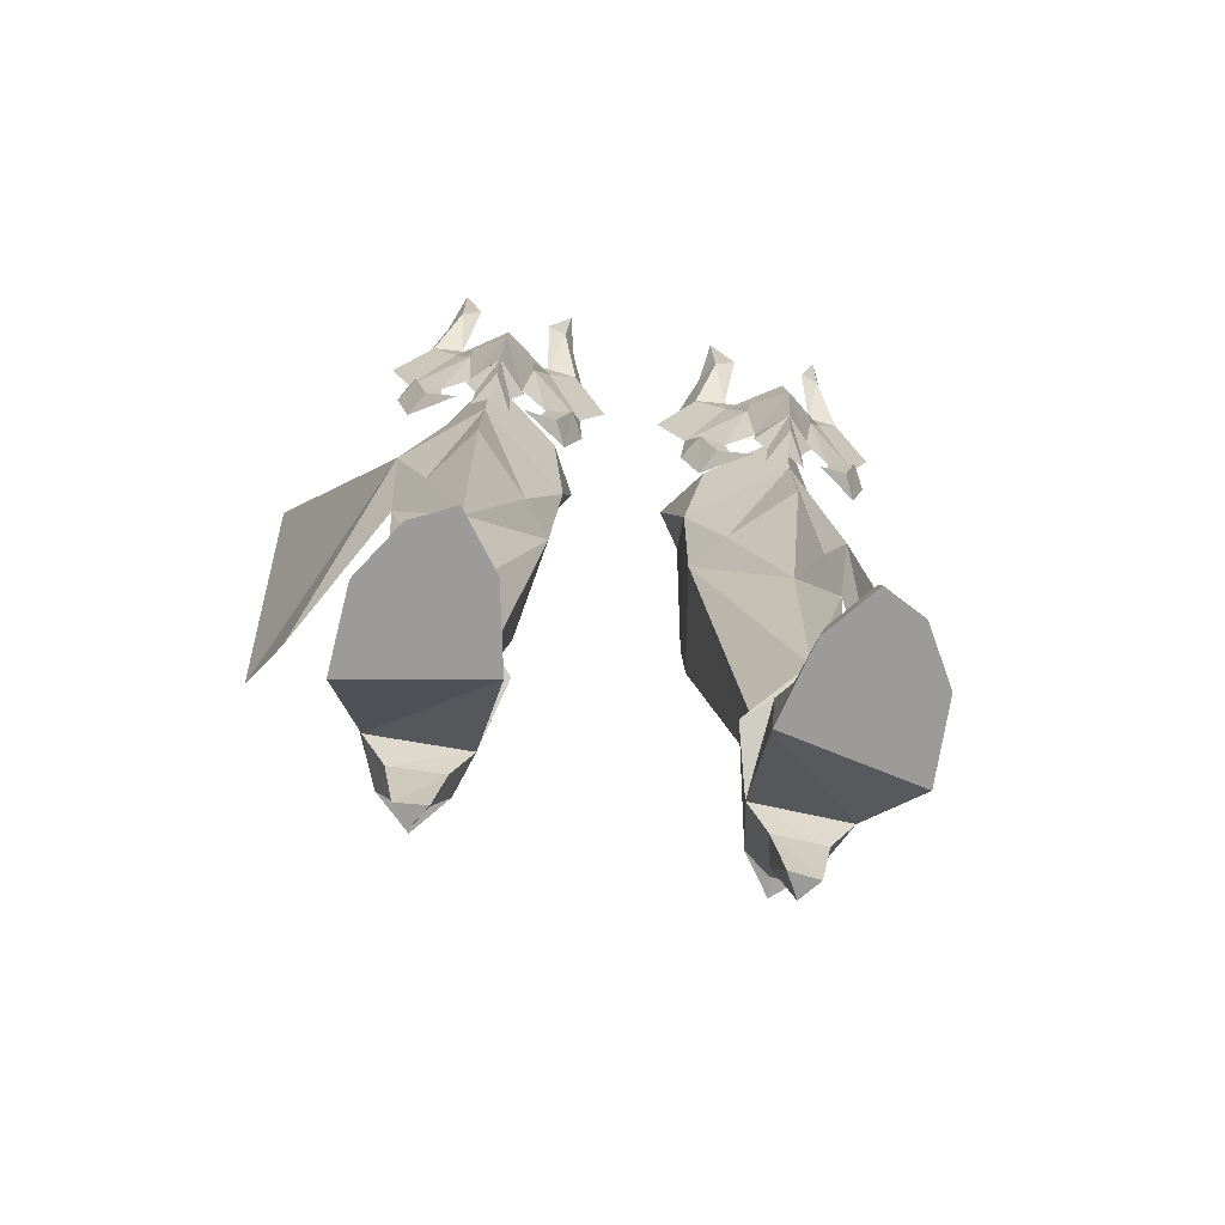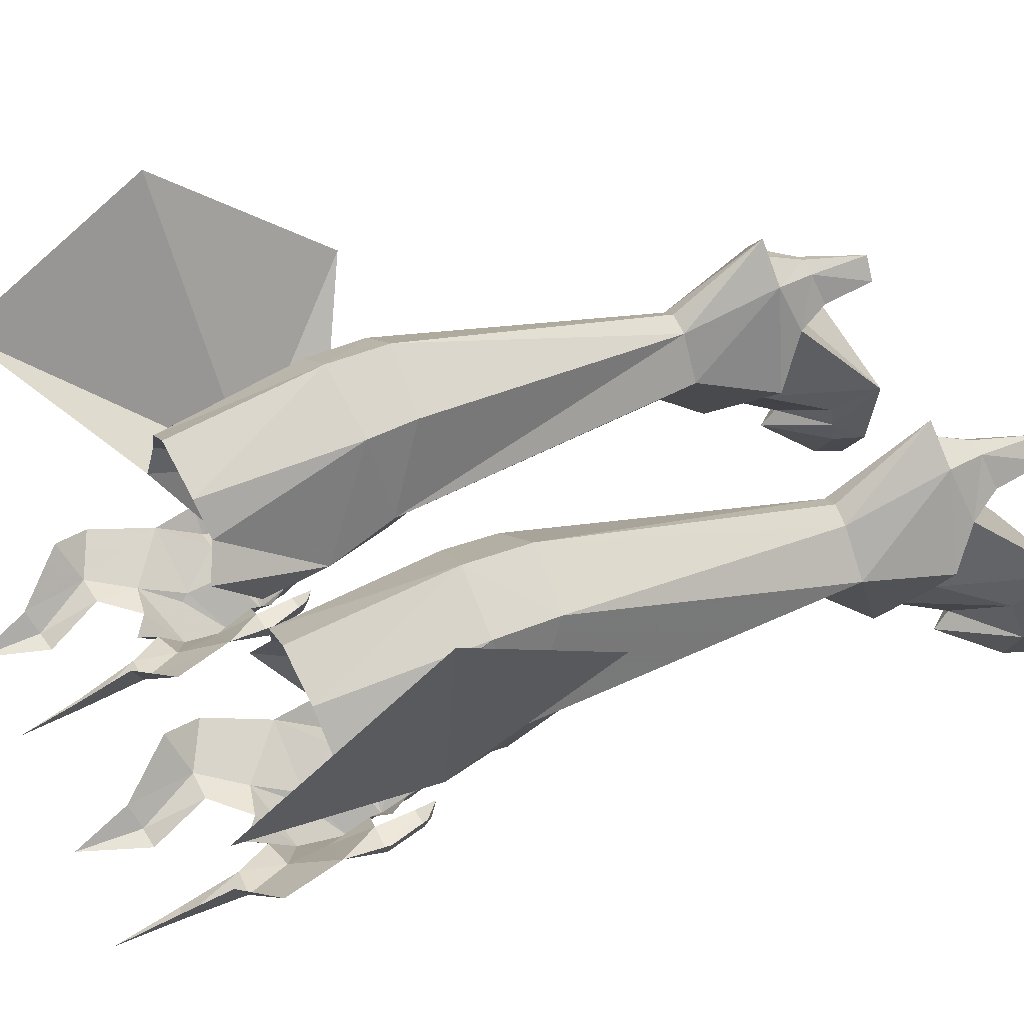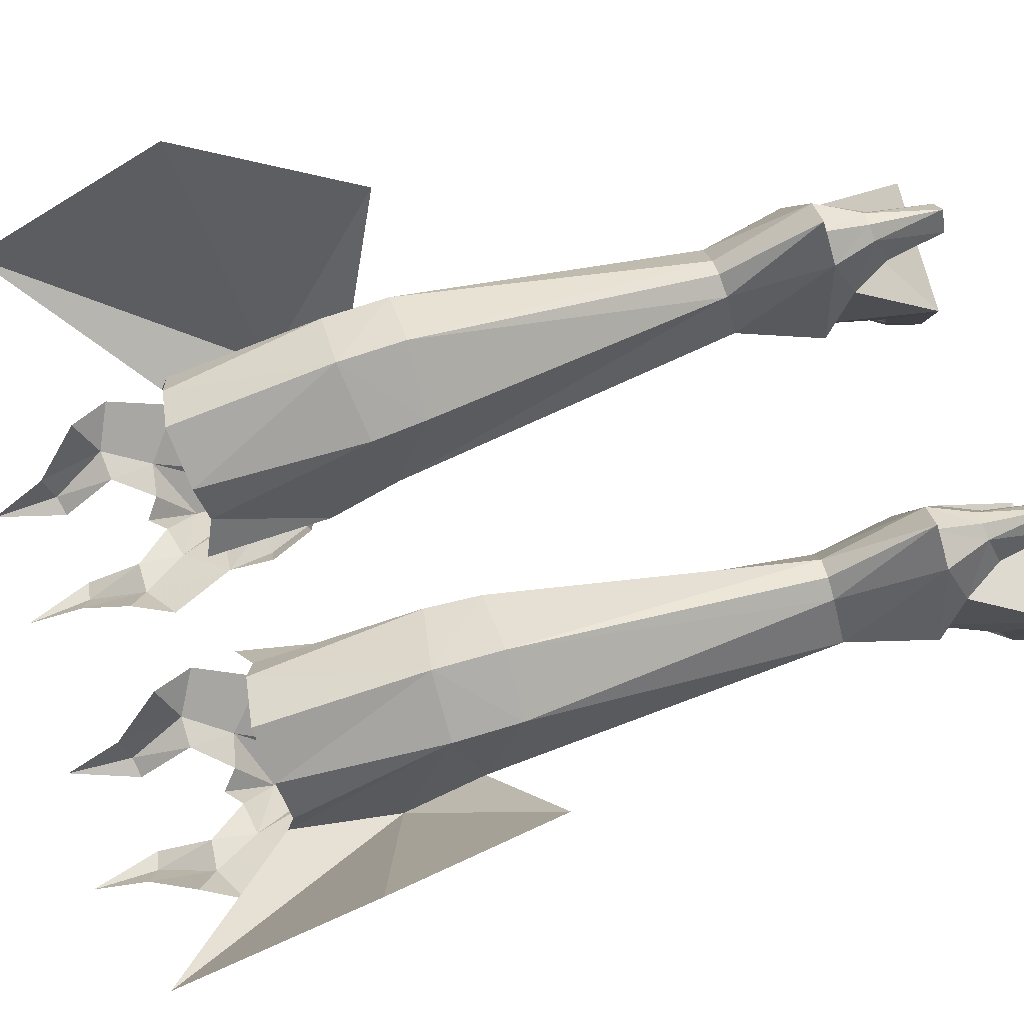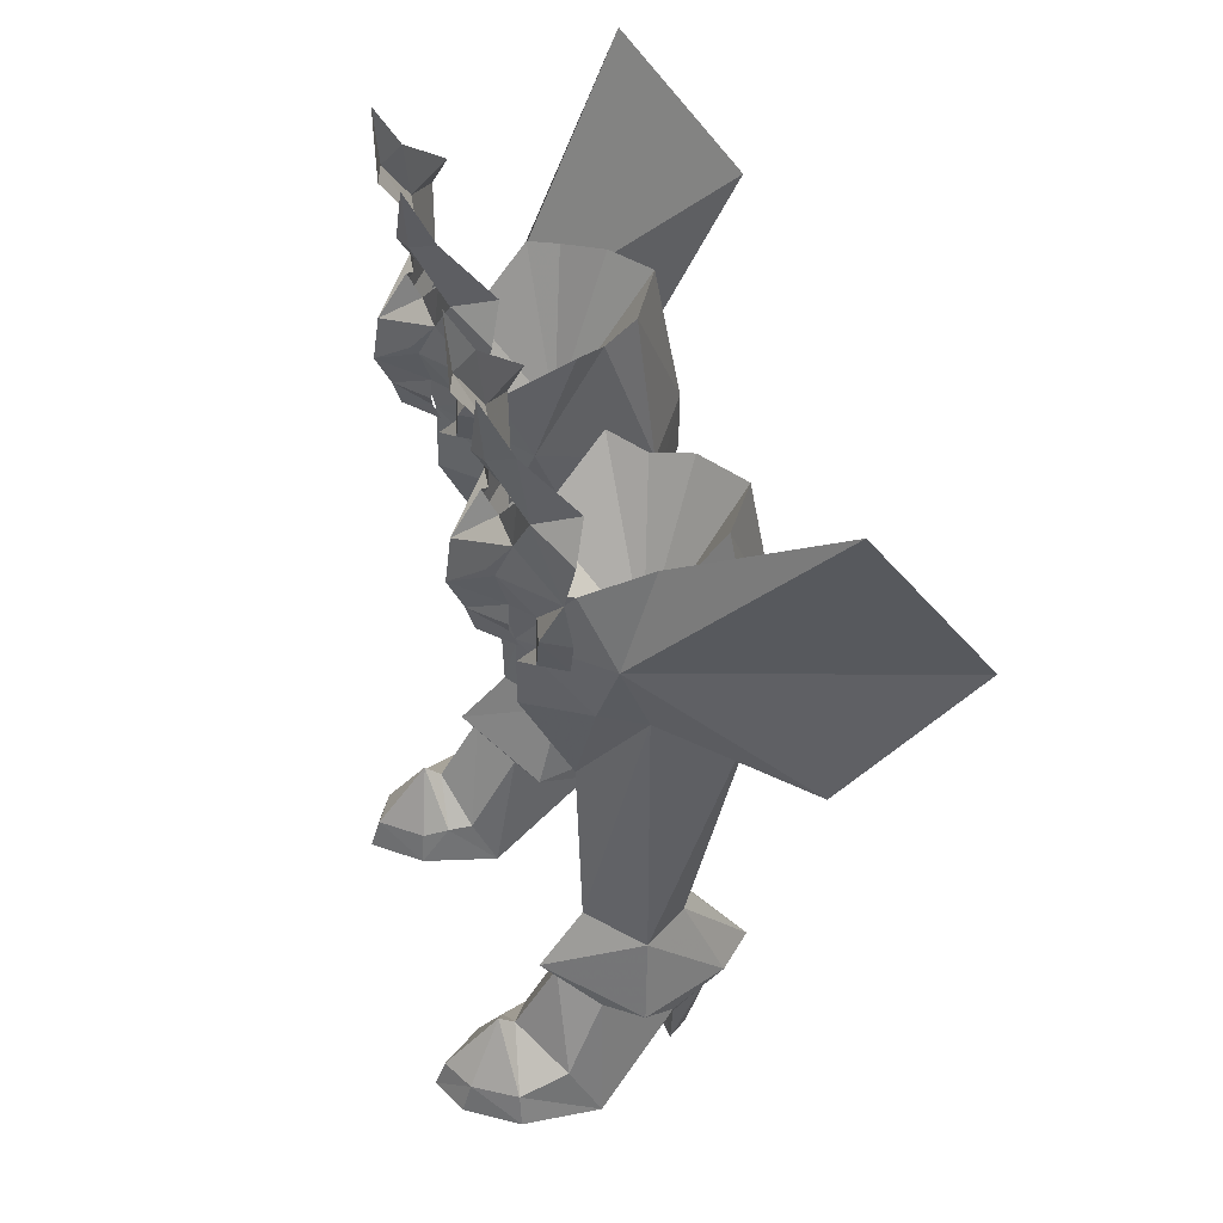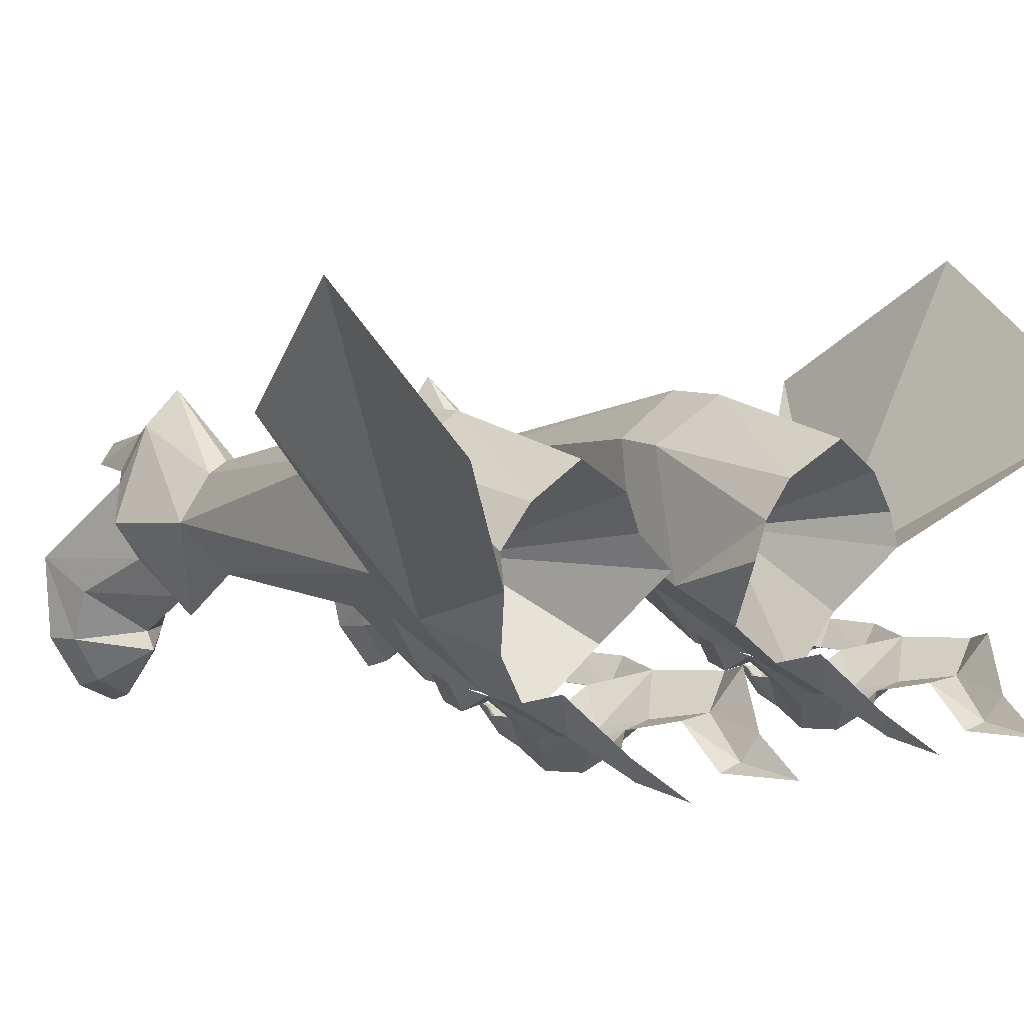
<metadata>
{"format":"obj","ext":"obj","renderer":"f3d","projection":"perspective","resolution":1024,"background":"white","views":[{"elev":-69.9,"azim":-11.3,"up":"+Z"},{"elev":42.4,"azim":64.2,"up":"+Y"},{"elev":72.7,"azim":72.8,"up":"+Y"},{"elev":46.7,"azim":74.6,"up":"+Z"},{"elev":6.9,"azim":-37.3,"up":"+Y"}]}
</metadata>
<code>
g soulhunter_shoe_female_280005
v 6.245 -2.843 24.8
v 6.682 -2.949 25.57
v 5.551 -4.093 25.52
v 5.595 -3.812 24.52
v 7.037 -2.616 31.22
v 6.036 -2.978 29.8
v 7.259 -2.84 29.59
v 8.183 -2.495 31.32
v 8.815 -1.663 28.21
v 9.63 -1.474 30.59
v 7.332 -3.59 33.39
v 6.615 -3.843 33.23
v 8.929 -1.033 31.99
v 7.803 -2.745 33.73
v 7.414 -2.256 25.05
v 8.089 -2.409 24.99
v 8.541 -2.433 26.54
v 7.53 -2.227 26.55
v 8.593 -1.438 24.95
v 9.112 -1.455 26.6
v 6.341 -2.566 24.12
v 5.617 -2.946 24.06
v 4.928 -2.841 24.74
v 4.425 -2.945 25.47
v 3.584 -2.609 31.07
v 2.435 -2.484 31.07
v 3.503 -2.833 29.43
v 4.703 -2.975 29.74
v 1.06 -1.457 30.21
v 2.077 -1.65 27.92
v 3.099 -3.582 33.21
v 3.827 -3.837 33.1
v 2.603 -2.735 33.5
v 1.639 -1.019 31.68
v 3.743 -2.248 24.89
v 3.499 -2.219 26.37
v 2.491 -2.421 26.28
v 3.076 -2.399 24.77
v 2.581 -1.426 24.69
v 1.921 -1.441 26.29
v 4.892 -2.563 24.06
v -6.255 -2.843 24.8
v -5.606 -3.812 24.52
v -5.562 -4.093 25.52
v -6.693 -2.949 25.57
v -7.048 -2.616 31.22
v -8.193 -2.495 31.32
v -7.269 -2.841 29.59
v -6.046 -2.978 29.8
v -9.64 -1.474 30.59
v -8.825 -1.663 28.21
v -7.342 -3.59 33.39
v -6.625 -3.843 33.23
v -7.814 -2.745 33.73
v -8.939 -1.033 31.99
v -7.425 -2.256 25.05
v -7.54 -2.227 26.55
v -8.552 -2.433 26.54
v -8.099 -2.409 24.99
v -8.603 -1.438 24.95
v -9.122 -1.455 26.6
v -6.351 -2.566 24.12
v -5.627 -2.946 24.06
v -4.938 -2.841 24.74
v -4.435 -2.945 25.47
v -3.594 -2.609 31.07
v -4.713 -2.975 29.74
v -3.513 -2.833 29.43
v -2.445 -2.484 31.07
v -2.087 -1.65 27.92
v -1.071 -1.457 30.21
v -3.109 -3.582 33.21
v -3.837 -3.837 33.1
v -1.649 -1.019 31.68
v -2.614 -2.735 33.5
v -3.754 -2.248 24.89
v -3.086 -2.399 24.77
v -2.501 -2.421 26.28
v -3.509 -2.219 26.37
v -2.591 -1.426 24.69
v -1.931 -1.441 26.29
v -4.902 -2.563 24.06
v 6.715 -3.326 27.91
v 6.607 -3.57 28.15
v 5.495 -4.652 26.8
v 7.292 -3.754 35.78
v 5.418 -4.404 28.59
v 6.525 -2.883 26.32
v 5.344 -3.343 30.35
v 6.904 -2.781 24.04
v 4.189 -3.321 27.8
v 4.274 -3.566 28.05
v 2.931 -3.746 35.6
v 4.517 -2.879 26.23
v 4.337 -2.776 23.93
v 13.13 6.133 33.23
v 8.675 0.1379 24.47
v 13.06 10.98 25.94
v 11.44 6.426 19.42
v 8.455 1.243 21.42
v 8.321 1.468 28.41
v -6.725 -3.326 27.91
v -5.505 -4.652 26.8
v -6.617 -3.57 28.15
v -7.302 -3.754 35.78
v -5.428 -4.404 28.59
v -6.535 -2.883 26.32
v -5.354 -3.343 30.35
v -6.914 -2.781 24.04
v -4.199 -3.321 27.8
v -4.284 -3.566 28.05
v -2.941 -3.746 35.6
v -4.528 -2.879 26.23
v -4.347 -2.776 23.93
v -13.14 6.133 33.23
v -13.07 10.98 25.94
v -8.686 0.1379 24.47
v -11.45 6.426 19.42
v -8.466 1.243 21.42
v -8.331 1.468 28.41
f 1 2 3
f 3 4 1
f 5 6 7
f 7 8 5
f 8 7 9
f 9 10 8
f 11 12 5
f 5 8 11
f 8 13 14
f 14 11 8
f 15 16 17
f 17 18 15
f 19 20 17
f 17 16 19
f 21 1 4
f 4 22 21
f 23 4 3
f 3 24 23
f 25 26 27
f 27 28 25
f 26 29 30
f 30 27 26
f 31 26 25
f 25 32 31
f 26 31 33
f 33 34 26
f 35 36 37
f 37 38 35
f 39 38 37
f 37 40 39
f 41 22 4
f 4 23 41
f 42 43 44
f 44 45 42
f 46 47 48
f 48 49 46
f 47 50 51
f 51 48 47
f 52 47 46
f 46 53 52
f 47 52 54
f 54 55 47
f 56 57 58
f 58 59 56
f 60 59 58
f 58 61 60
f 62 63 43
f 43 42 62
f 64 65 44
f 44 43 64
f 66 67 68
f 68 69 66
f 69 68 70
f 70 71 69
f 72 73 66
f 66 69 72
f 69 74 75
f 75 72 69
f 76 77 78
f 78 79 76
f 80 81 78
f 78 77 80
f 82 64 43
f 43 63 82
f 83 84 85
f 7 83 9
f 12 11 86
f 11 14 86
f 8 10 13
f 7 6 87
f 84 87 85
f 9 17 20
f 85 88 83
f 83 7 84
f 18 9 83
f 6 89 87
f 88 3 2
f 88 85 3
f 9 18 17
f 15 90 16
f 16 90 19
f 83 88 18
f 7 87 84
f 91 85 92
f 27 30 91
f 32 93 31
f 31 93 33
f 26 34 29
f 27 87 28
f 92 85 87
f 30 40 37
f 85 91 94
f 91 92 27
f 36 91 30
f 28 87 89
f 94 24 3
f 94 3 85
f 30 37 36
f 35 38 95
f 38 39 95
f 91 36 94
f 27 92 87
f 96 97 98
f 99 98 97
f 97 100 99
f 96 101 97
f 102 103 104
f 48 51 102
f 53 105 52
f 52 105 54
f 47 55 50
f 48 106 49
f 104 103 106
f 51 61 58
f 103 102 107
f 102 104 48
f 57 102 51
f 49 106 108
f 107 45 44
f 107 44 103
f 51 58 57
f 56 59 109
f 59 60 109
f 102 57 107
f 48 104 106
f 110 111 103
f 68 110 70
f 73 72 112
f 72 75 112
f 69 71 74
f 68 67 106
f 111 106 103
f 70 78 81
f 103 113 110
f 110 68 111
f 79 70 110
f 67 108 106
f 113 44 65
f 113 103 44
f 70 79 78
f 76 114 77
f 77 114 80
f 110 113 79
f 68 106 111
f 115 116 117
f 118 117 116
f 117 118 119
f 115 117 120
g soulhunter_shoe_female_280005
v 7.405 -5.333 1.221
v 7.523 -5.715 -0.05028
v 8.752 -3.698 -0.04506
v 8.359 -3.656 1.217
v 7.594 -0.1969 4.938
v 8.356 -1.711 2.037
v 8.907 -0.5747 -0.0434
v 7.729 2.562 3.811
v 3.926 -1.569 -0.05728
v 4.189 2.431 3.698
v 7.729 2.562 3.811
v 8.907 -0.5747 -0.0434
v 6.112 -6.043 1.211
v 6.048 -6.458 -0.05558
v 7.523 -5.715 -0.05028
v 6.048 -6.458 -0.05558
v 4.611 -4.586 -0.05683
v 8.752 -3.698 -0.04506
v 4.189 2.431 3.698
v 4.912 2.702 2.271
v 6.85 2.82 2.34
v 7.729 2.562 3.811
v 6.325 4.176 2.799
v 7.025 4.741 4.613
v 5.681 5.309 4.814
v 5.769 4.436 2.882
v 5.321 2.738 -0.06657
v 6.44 2.869 -0.03455
v 4.644 4.458 4.54
v 5.262 4.047 2.768
v 4.611 -4.586 -0.05683
v 4.903 -4.44 1.218
v 5.616 6.388 22.37
v 5.472 5.31 28.53
v 7.239 4.101 28.32
v 7.852 4.998 22.35
v 5.679 6.386 19.83
v 5.836 3.645 8.365
v 5.069 3.255 8.302
v 3.249 4.802 19.91
v 5.75 6.037 4.761
v 6.547 3.227 8.346
v 7.025 4.741 4.613
v 4.644 4.458 4.54
v 3.555 0.2393 4.768
v 4.348 1.349 8.099
v 3.095 4.725 21.93
v 6.314 -2.257 6.482
v 8.549 1.211 4.883
v 7.706 1.501 8.198
v 5.983 -0.4873 8.679
v 5.918 -0.6638 16.7
v 8.455 1.243 21.42
v 7.428 -0.315 21.18
v 2.621 1.137 21.21
v 2.907 -0.9765 26.29
v 2.321 0.1466 23.9
v 5.779 -2.56 23.85
v 5.674 -3.079 26.2
v 3.748 -0.3078 21.01
v 7.109 -0.8492 26.63
v 8.675 0.1379 24.47
v 3.447 4.127 28.27
v 7.889 5.062 19.88
v 6.335 -1.61 6.013
v 7.594 -0.1969 4.938
v 4.537 -0.5341 5.142
v 8.321 1.468 28.41
v 8.24 2.657 28.1
v -7.415 -5.333 1.221
v -8.369 -3.656 1.217
v -8.762 -3.698 -0.04506
v -7.533 -5.715 -0.05029
v -7.605 -0.1969 4.938
v -7.739 2.562 3.811
v -8.917 -0.5747 -0.04341
v -8.366 -1.711 2.037
v -3.937 -1.569 -0.05727
v -8.917 -0.5747 -0.04341
v -7.739 2.562 3.811
v -4.199 2.431 3.698
v -6.058 -6.458 -0.05558
v -6.122 -6.043 1.211
v -7.533 -5.715 -0.05029
v -8.762 -3.698 -0.04506
v -4.621 -4.586 -0.05683
v -6.058 -6.458 -0.05558
v -4.199 2.431 3.698
v -7.739 2.562 3.811
v -6.86 2.82 2.34
v -4.922 2.702 2.271
v -7.035 4.741 4.613
v -6.335 4.176 2.799
v -5.691 5.309 4.814
v -5.78 4.436 2.882
v -6.45 2.869 -0.03455
v -5.331 2.738 -0.06657
v -5.273 4.047 2.768
v -4.654 4.457 4.54
v -4.621 -4.586 -0.05683
v -4.913 -4.44 1.218
v -5.626 6.388 22.37
v -7.863 4.998 22.35
v -7.249 4.101 28.32
v -5.482 5.31 28.53
v -5.689 6.386 19.83
v -3.259 4.802 19.91
v -5.079 3.255 8.302
v -5.846 3.645 8.365
v -5.76 6.037 4.761
v -7.035 4.741 4.613
v -6.558 3.227 8.346
v -4.654 4.457 4.54
v -4.359 1.349 8.099
v -3.565 0.2393 4.768
v -3.105 4.725 21.93
v -6.324 -2.257 6.482
v -5.993 -0.4873 8.679
v -7.716 1.501 8.198
v -8.559 1.211 4.883
v -5.929 -0.6638 16.7
v -7.439 -0.315 21.18
v -8.466 1.243 21.42
v -2.631 1.137 21.21
v -2.918 -0.9765 26.29
v -5.684 -3.079 26.2
v -5.789 -2.56 23.85
v -2.331 0.1467 23.9
v -3.758 -0.3078 21.01
v -7.119 -0.8492 26.63
v -8.686 0.1379 24.47
v -3.457 4.127 28.27
v -7.9 5.062 19.88
v -7.605 -0.1969 4.938
v -6.346 -1.61 6.013
v -4.547 -0.5341 5.142
v -8.331 1.468 28.41
v -8.251 2.657 28.1
v 5.837 3.655 -0.05289
v 4.189 2.431 3.698
v 3.926 -1.569 -0.05728
v 4.537 -0.5341 5.142
v 4.501 -2.452 1.716
v 6.335 -1.61 6.013
v 5.681 5.309 4.814
v 6.375 -3.921 3.76
v 4.695 -3.411 1.509
v 4.189 2.431 3.698
v 7.729 2.562 3.811
v 6.311 -3.268 3.197
v 2.694 2.76 27.97
v 5.908 -2.585 20.89
v 5.472 5.31 28.53
v 3.447 4.127 28.27
v 5.832 1.748 22.53
v 8.24 2.657 28.1
v 7.239 4.101 28.32
v 2.694 2.76 27.97
v 1.778 1.561 28.47
v 5.674 -3.079 26.2
v 7.109 -0.8492 26.63
v 8.321 1.468 28.41
v 2.907 -0.9765 26.29
v 1.778 1.561 28.47
v -5.848 3.655 -0.05289
v -4.199 2.431 3.698
v -4.547 -0.5341 5.142
v -3.937 -1.569 -0.05727
v -4.511 -2.452 1.716
v -6.346 -1.61 6.013
v -5.691 5.309 4.814
v -6.385 -3.921 3.76
v -4.705 -3.411 1.509
v -4.199 2.431 3.698
v -7.739 2.562 3.811
v -6.322 -3.268 3.197
v -2.704 2.76 27.97
v -5.919 -2.585 20.89
v -5.482 5.31 28.53
v -5.843 1.748 22.53
v -3.457 4.127 28.27
v -8.251 2.657 28.1
v -7.249 4.101 28.32
v -2.704 2.76 27.97
v -1.789 1.561 28.47
v -5.684 -3.079 26.2
v -7.119 -0.8492 26.63
v -8.331 1.468 28.41
v -2.918 -0.9765 26.29
v -1.789 1.561 28.47
f 121 122 123
f 123 124 121
f 125 126 127
f 127 128 125
f 129 130 131
f 131 132 129
f 121 133 134
f 134 122 121
f 124 123 127
f 127 126 124
f 135 136 137
f 137 138 135
f 132 138 137
f 137 129 132
f 139 140 141
f 141 142 139
f 142 141 143
f 143 144 142
f 145 144 143
f 143 146 145
f 140 147 148
f 148 141 140
f 139 149 150
f 150 140 139
f 149 145 146
f 146 150 149
f 151 134 133
f 133 152 151
f 153 154 155
f 155 156 153
f 157 158 159
f 159 160 157
f 161 158 162
f 162 163 161
f 164 165 166
f 166 159 164
f 160 167 153
f 153 157 160
f 168 169 170
f 170 171 168
f 166 165 168
f 168 171 166
f 172 171 173
f 173 174 172
f 175 160 159
f 159 166 175
f 176 177 178
f 178 179 176
f 175 171 172
f 172 180 175
f 181 179 178
f 178 182 181
f 183 154 153
f 153 167 183
f 162 158 157
f 157 184 162
f 159 158 161
f 161 164 159
f 184 157 153
f 153 156 184
f 168 185 186
f 186 169 168
f 187 185 168
f 168 165 187
f 188 182 156
f 156 189 188
f 190 191 192
f 192 193 190
f 194 195 196
f 196 197 194
f 198 199 200
f 200 201 198
f 190 193 202
f 202 203 190
f 191 197 196
f 196 192 191
f 204 205 206
f 206 207 204
f 199 198 206
f 206 205 199
f 208 209 210
f 210 211 208
f 209 212 213
f 213 210 209
f 214 215 213
f 213 212 214
f 211 210 216
f 216 217 211
f 208 211 218
f 218 219 208
f 219 218 215
f 215 214 219
f 220 221 203
f 203 202 220
f 222 223 224
f 224 225 222
f 226 227 228
f 228 229 226
f 230 231 232
f 232 229 230
f 233 228 234
f 234 235 233
f 227 226 222
f 222 236 227
f 237 238 239
f 239 240 237
f 234 238 237
f 237 235 234
f 241 242 243
f 243 238 241
f 244 234 228
f 228 227 244
f 245 246 247
f 247 248 245
f 244 249 241
f 241 238 244
f 250 251 247
f 247 246 250
f 252 236 222
f 222 225 252
f 232 253 226
f 226 229 232
f 228 233 230
f 230 229 228
f 253 223 222
f 222 226 253
f 237 240 254
f 254 255 237
f 256 235 237
f 237 255 256
f 257 258 223
f 223 251 257
f 148 147 259
f 260 261 262
f 147 150 259
f 259 150 146
f 261 263 262
f 141 148 143
f 143 259 146
f 147 140 150
f 148 259 143
f 155 189 156
f 262 263 264
f 173 170 184
f 163 265 161
f 170 169 163
f 266 121 124
f 152 266 267
f 266 133 121
f 152 133 266
f 268 187 165
f 169 269 163
f 182 178 174
f 167 160 175
f 177 175 180
f 177 180 178
f 177 167 175
f 156 182 173
f 156 173 184
f 124 126 270
f 126 264 270
f 263 270 264
f 271 183 167
f 125 264 126
f 270 266 124
f 267 266 270
f 263 267 270
f 265 164 161
f 173 182 174
f 178 272 174
f 180 272 178
f 273 274 275
f 276 277 275
f 278 279 275
f 280 281 275
f 281 282 275
f 279 283 275
f 282 276 275
f 274 278 275
f 283 280 275
f 277 273 275
f 188 181 182
f 177 176 284
f 180 172 272
f 272 172 174
f 169 186 269
f 165 164 268
f 171 175 166
f 173 171 170
f 170 163 162
f 184 170 162
f 271 167 177
f 271 177 284
f 263 261 267
f 267 261 151
f 267 151 152
f 216 285 217
f 286 287 288
f 217 285 218
f 285 215 218
f 288 287 289
f 210 213 216
f 213 215 285
f 217 218 211
f 216 213 285
f 224 223 258
f 287 290 289
f 243 253 239
f 231 230 291
f 239 231 240
f 292 191 190
f 221 293 292
f 292 190 203
f 221 292 203
f 294 235 256
f 240 231 295
f 251 242 247
f 236 244 227
f 248 249 244
f 248 247 249
f 248 244 236
f 223 243 251
f 223 253 243
f 191 296 197
f 197 296 290
f 289 290 296
f 297 236 252
f 194 197 290
f 296 191 292
f 293 296 292
f 289 296 293
f 291 230 233
f 243 242 251
f 247 242 298
f 249 247 298
f 299 300 301
f 302 300 303
f 304 300 305
f 306 300 307
f 307 300 308
f 305 300 309
f 308 300 302
f 301 300 304
f 309 300 306
f 303 300 299
f 257 251 250
f 248 310 245
f 249 298 241
f 298 242 241
f 240 295 254
f 235 294 233
f 238 234 244
f 243 239 238
f 239 232 231
f 253 232 239
f 297 248 236
f 297 310 248
f 289 293 288
f 293 220 288
f 293 221 220

</code>
